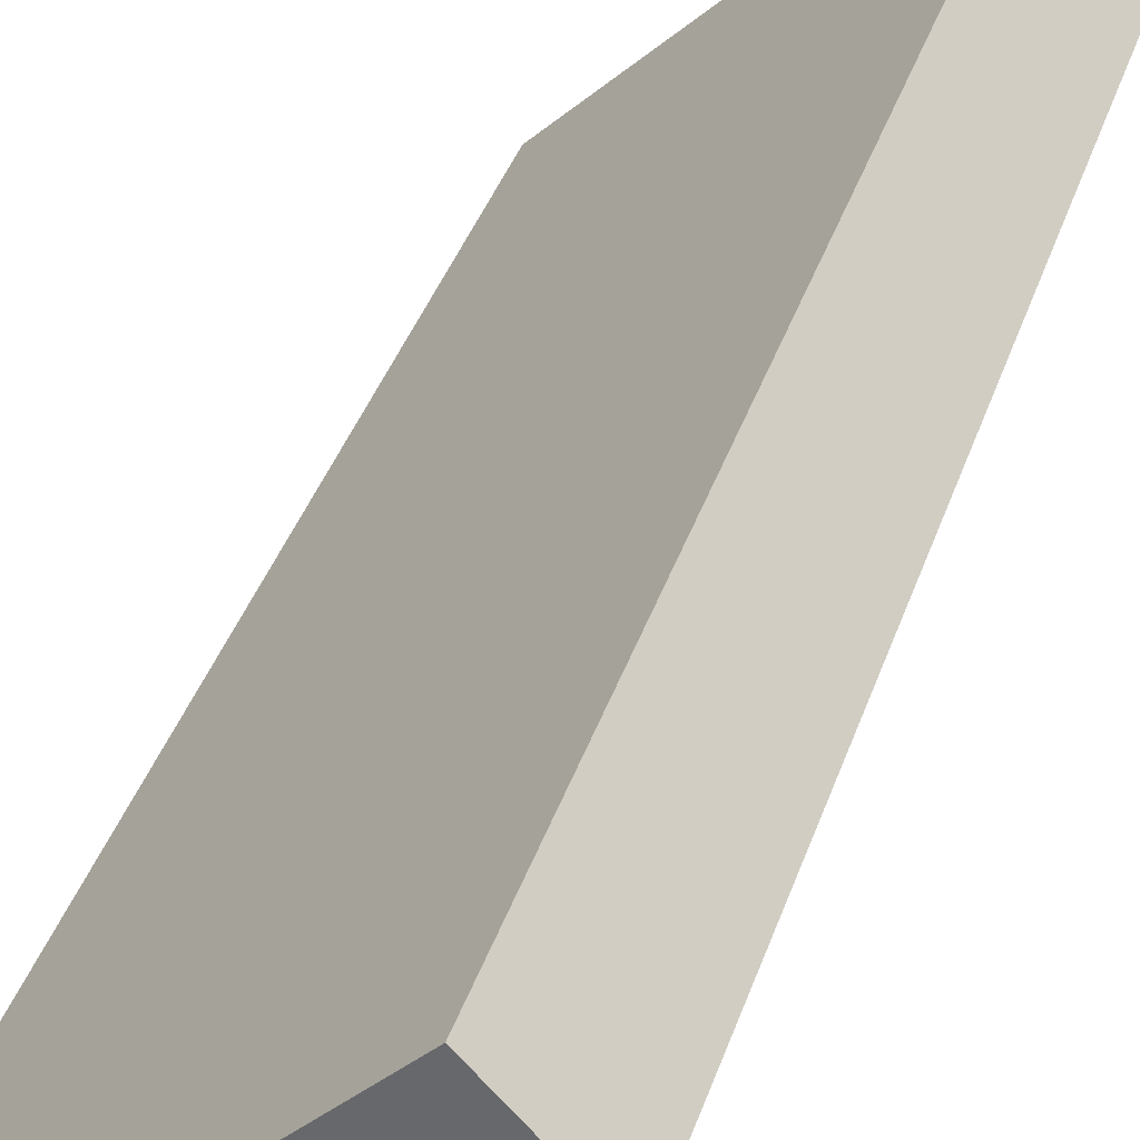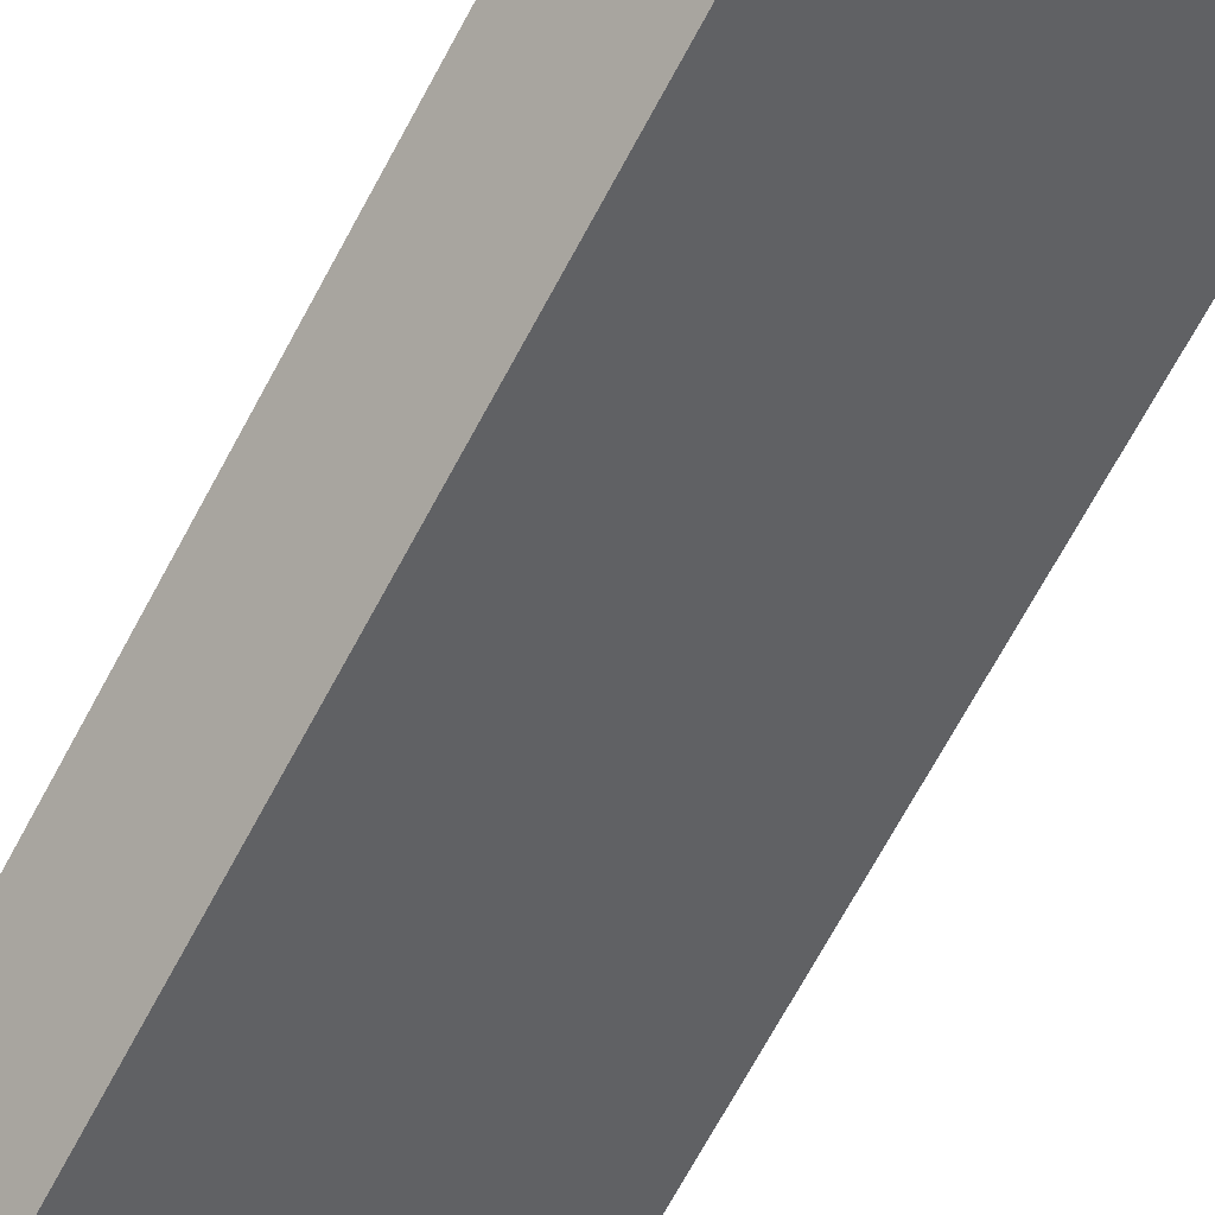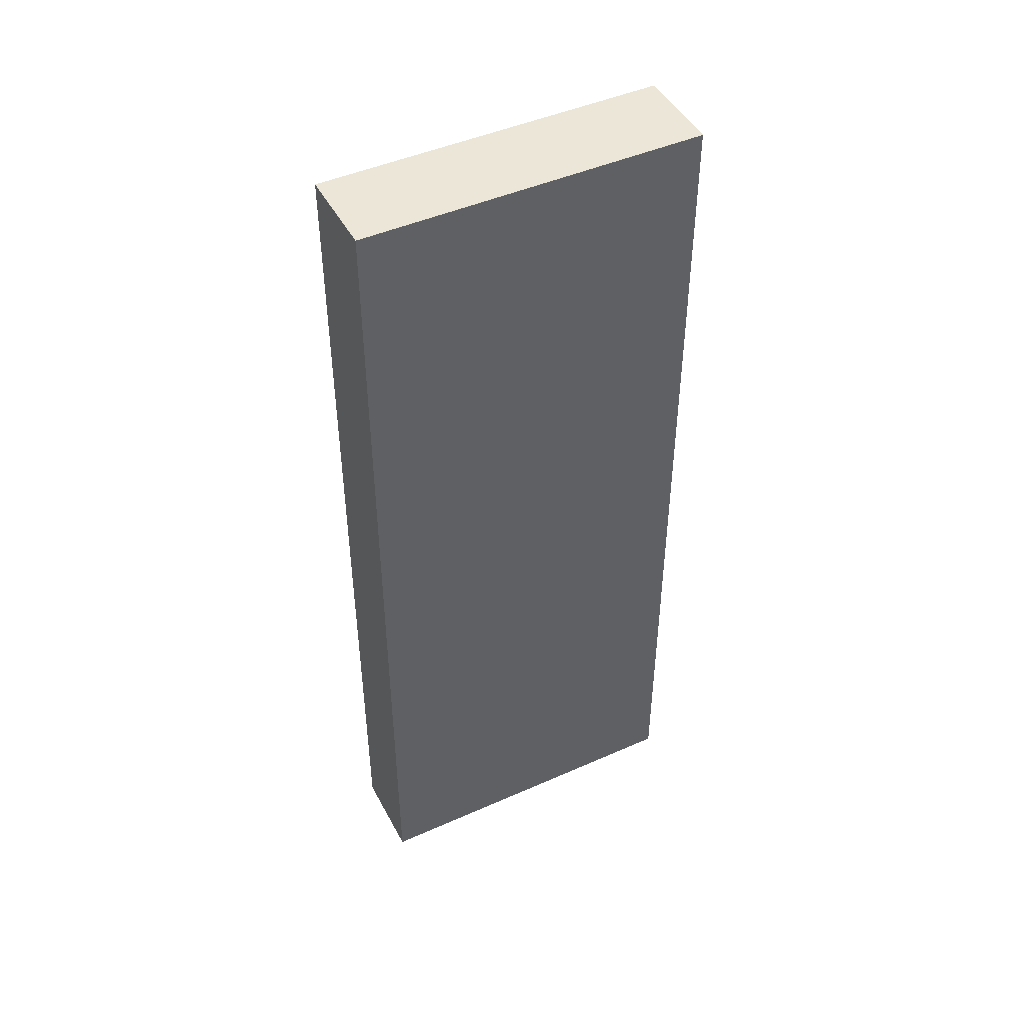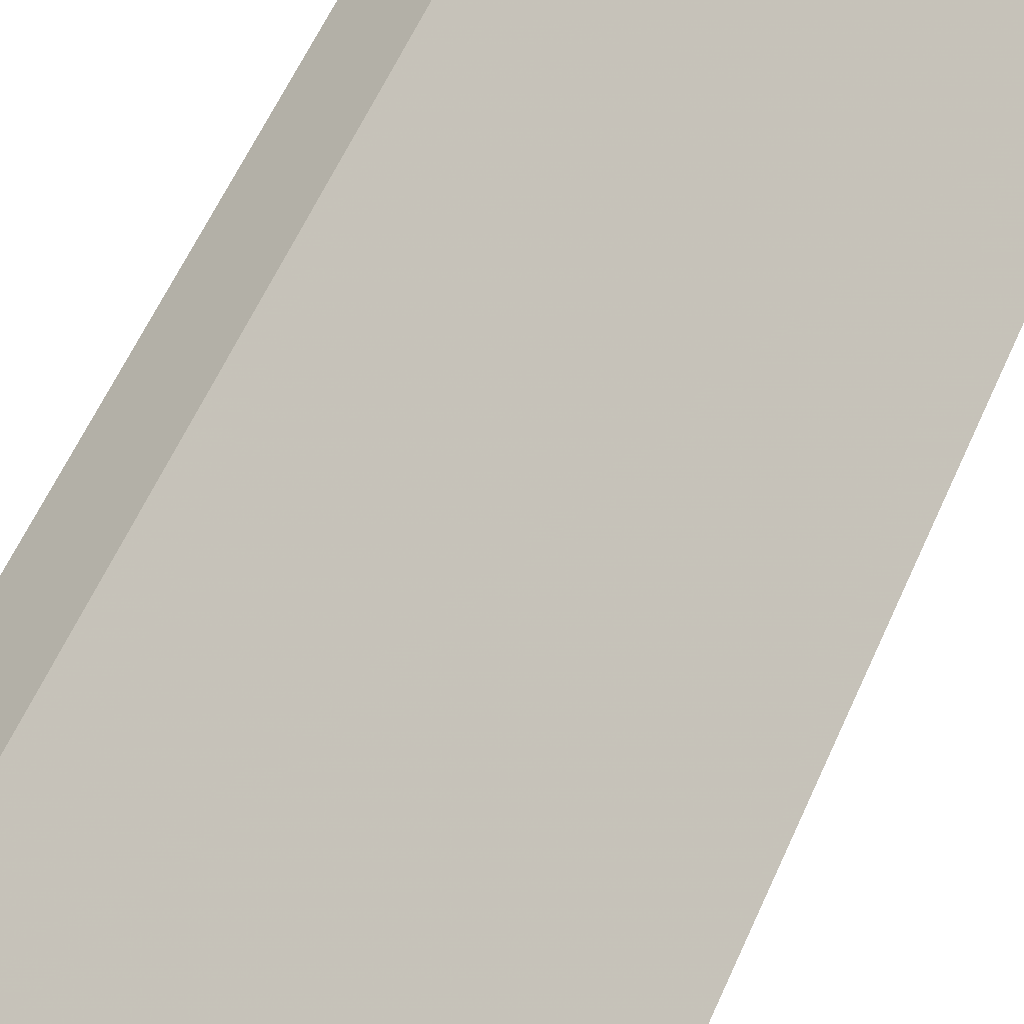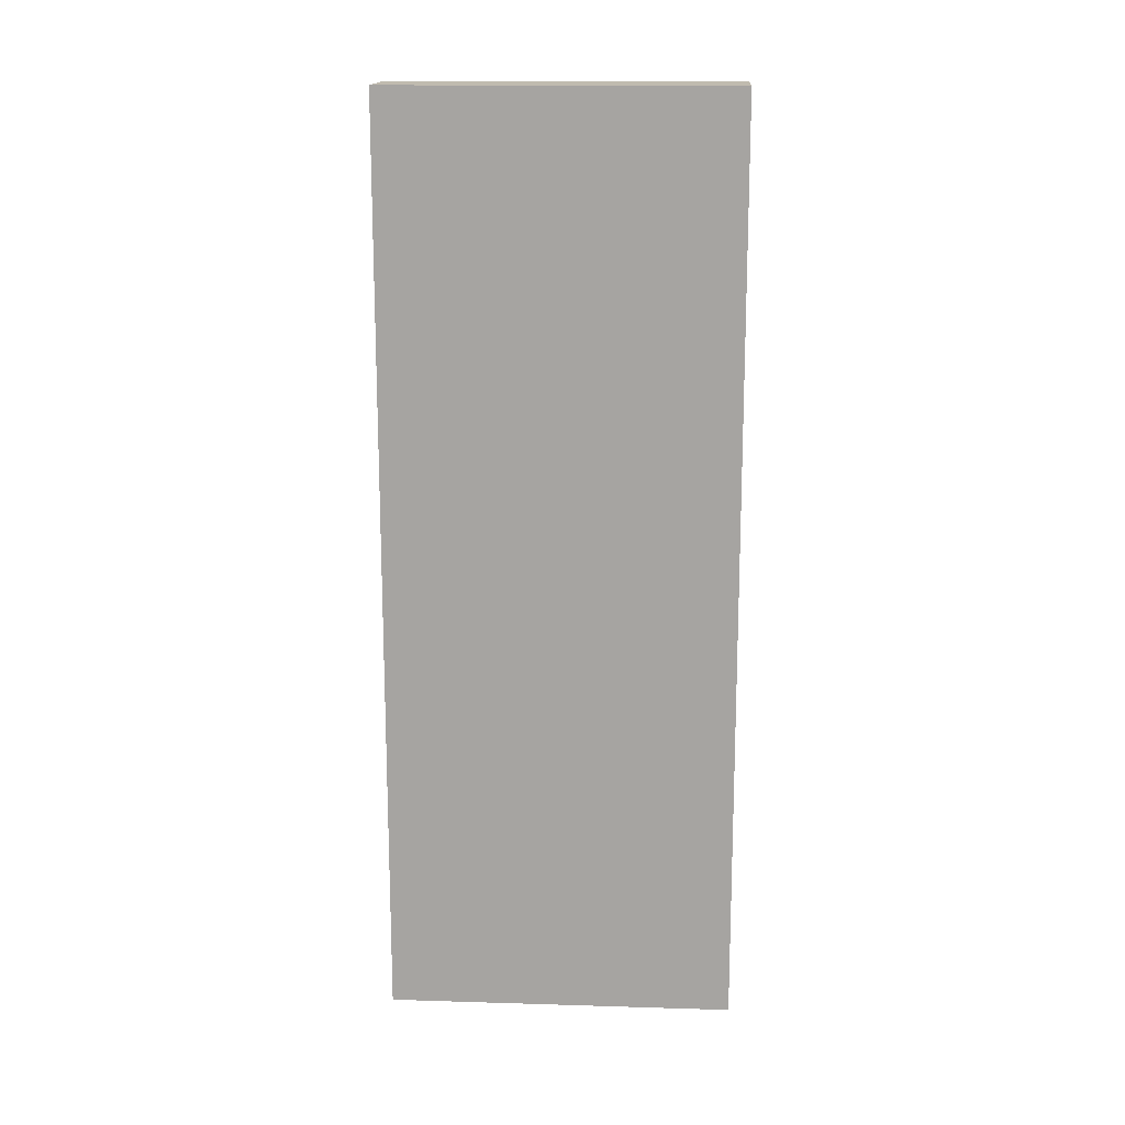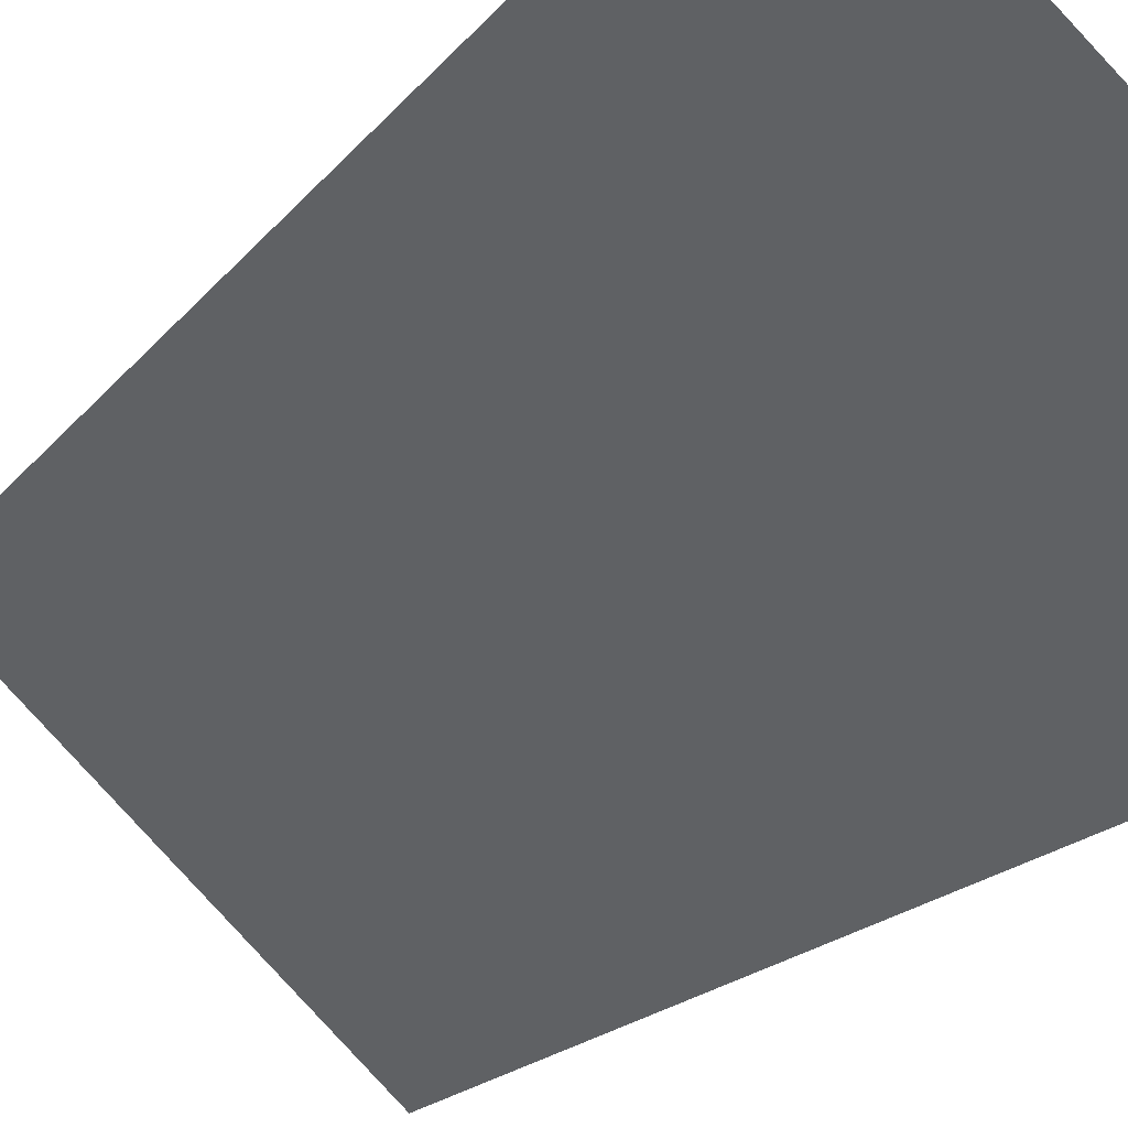
<metadata>
{"format":"obj","ext":"obj","renderer":"f3d","projection":"perspective","resolution":1024,"background":"white","views":[{"elev":34.5,"azim":16.1,"up":"+Y"},{"elev":-70.4,"azim":-28.4,"up":"+Y"},{"elev":46.3,"azim":16.7,"up":"+Z"},{"elev":55.6,"azim":-157.0,"up":"+Y"},{"elev":15.9,"azim":47.2,"up":"+Z"},{"elev":-14.3,"azim":159.4,"up":"+Y"}]}
</metadata>
<code>
v -6185 -3.703e+04 2.274
v -6184 -3.703e+04 2.273
v -6190 -3.703e+04 2.273
v -6191 -3.703e+04 2.274
v -6185 -3.703e+04 24.43
v -6191 -3.703e+04 24.43
v -6190 -3.703e+04 24.43
v -6184 -3.703e+04 24.43
f 1 2 3
f 4 1 3
f 5 6 7
f 8 5 7
f 7 4 3
f 7 6 4
f 6 1 4
f 6 5 1
f 8 2 1
f 5 8 1
f 8 3 2
f 8 7 3

</code>
